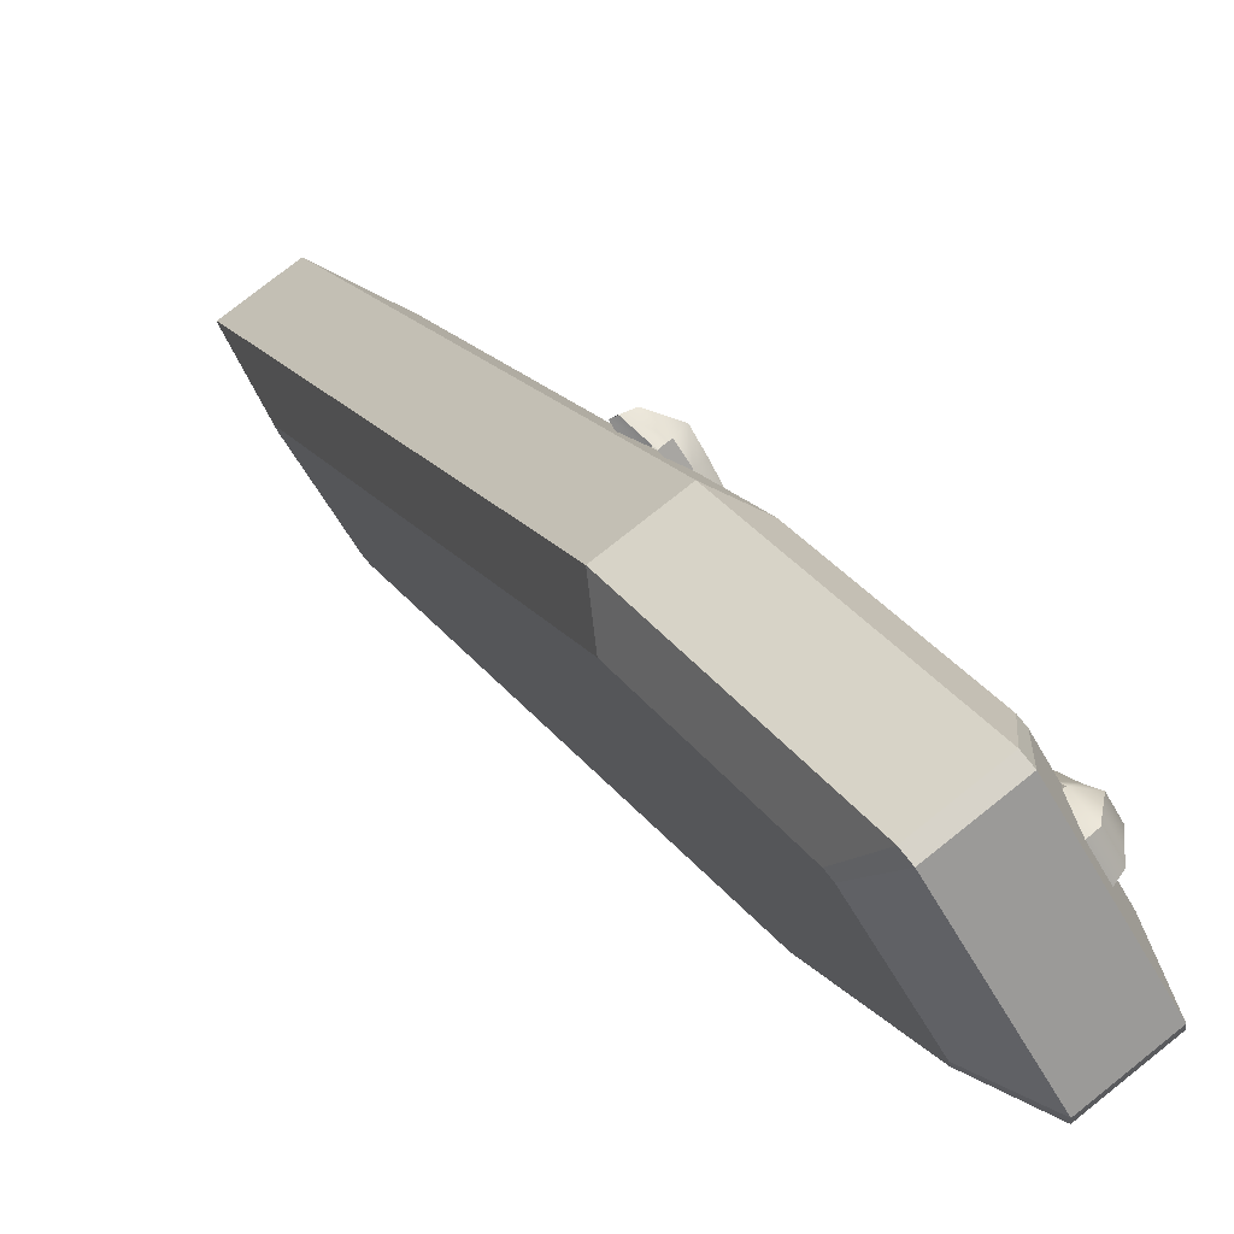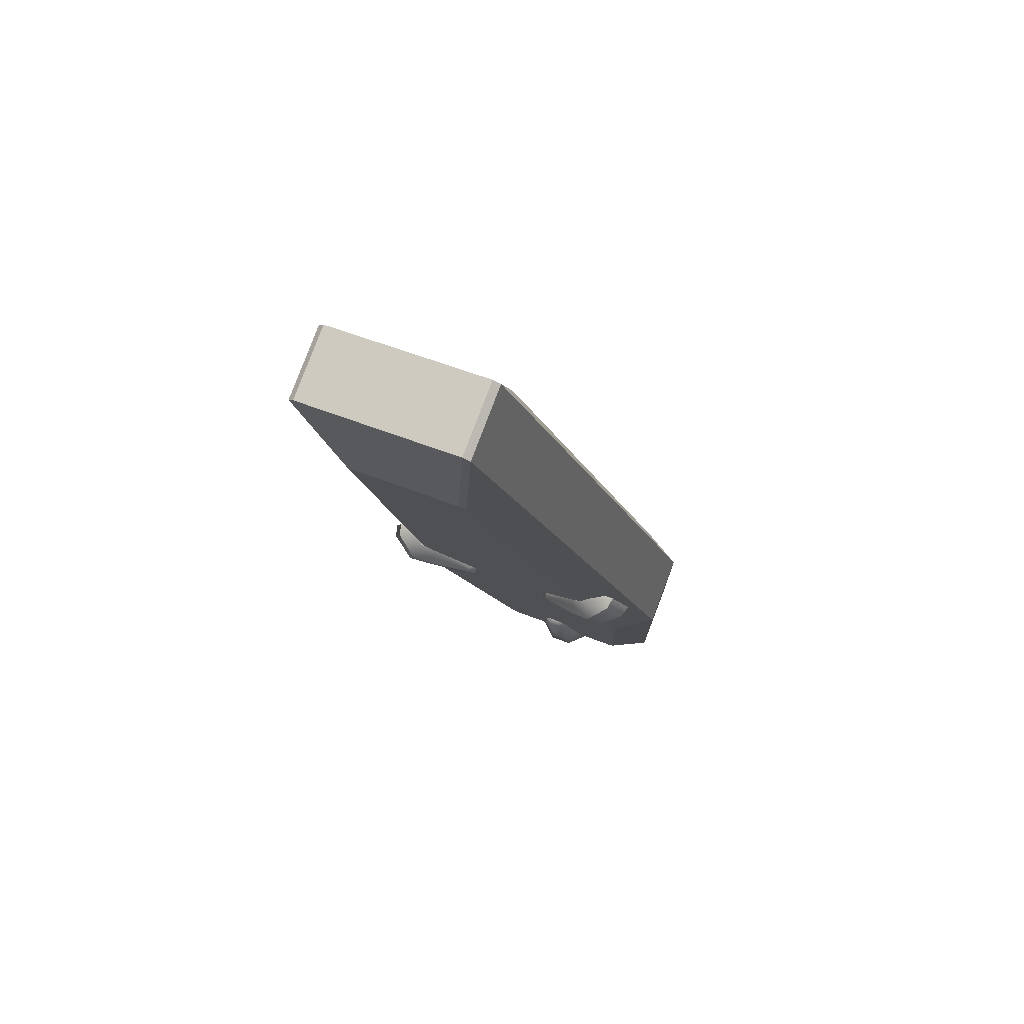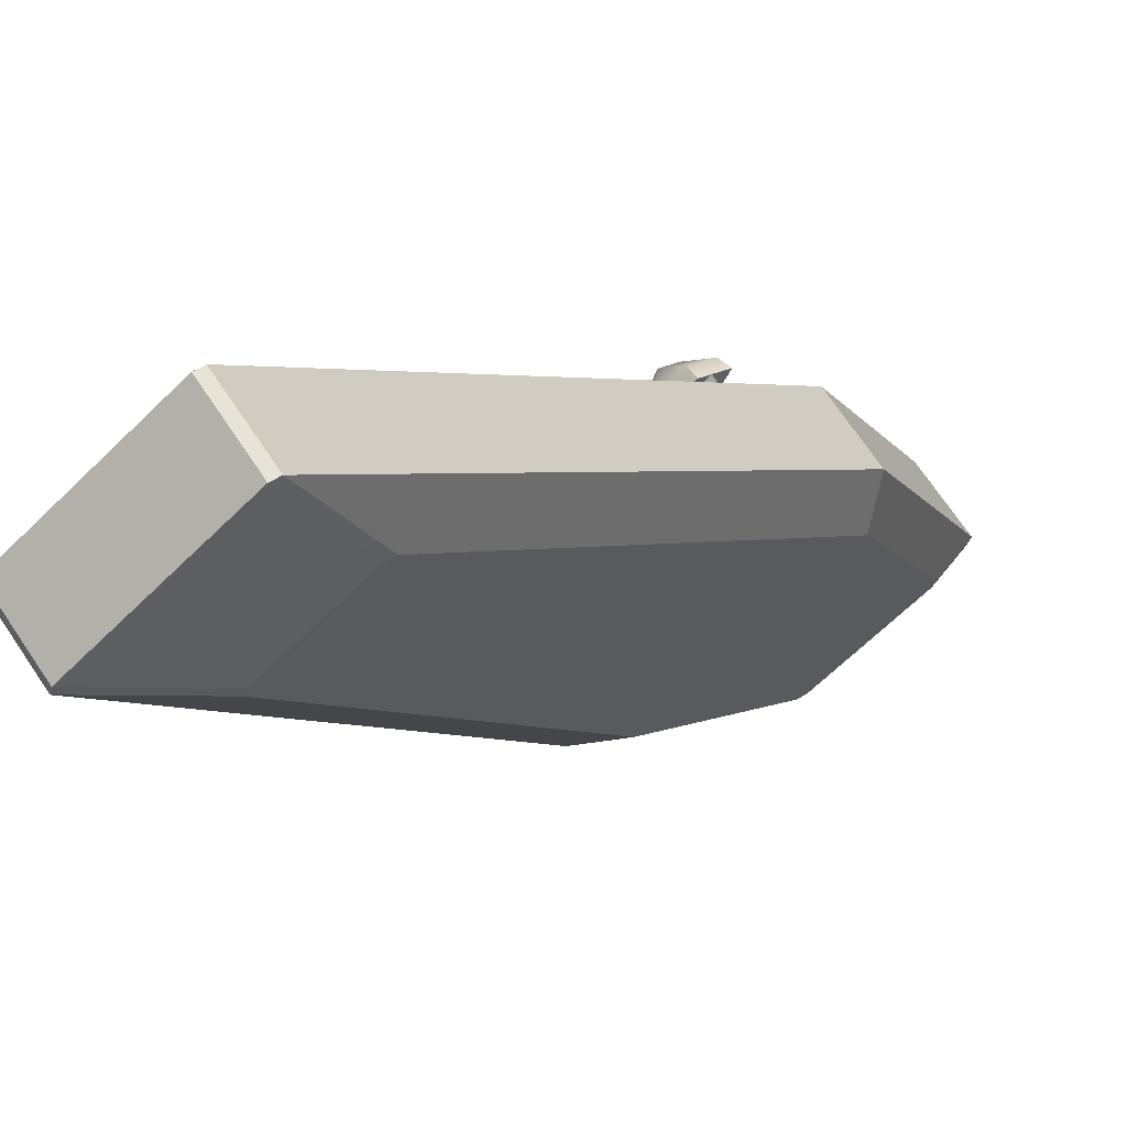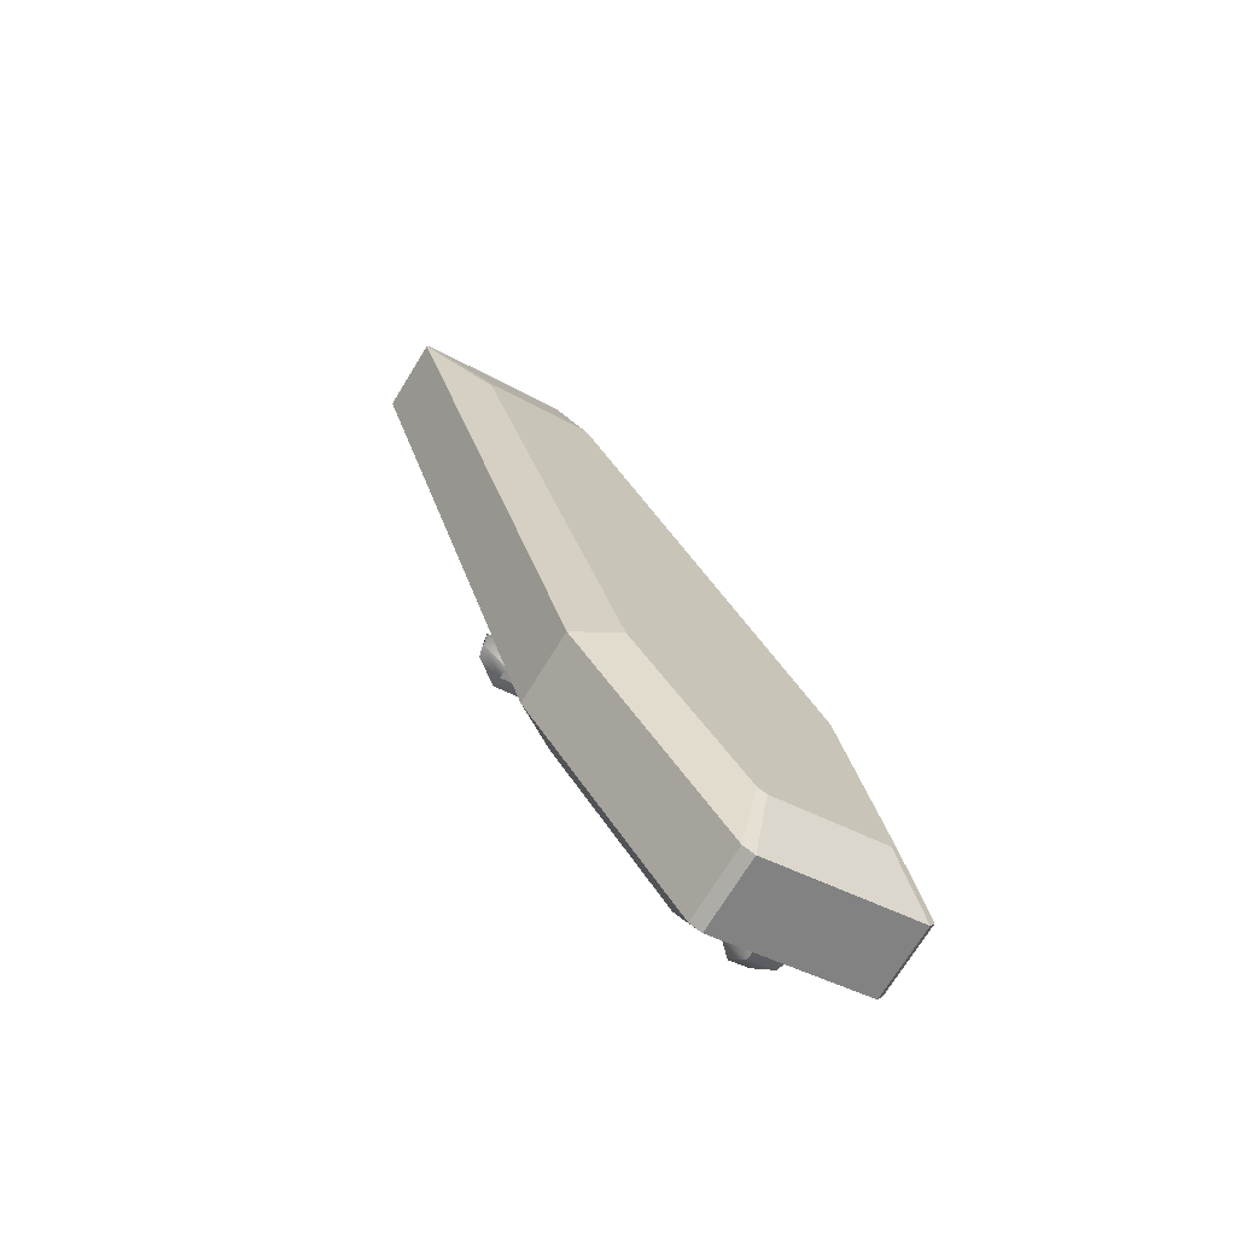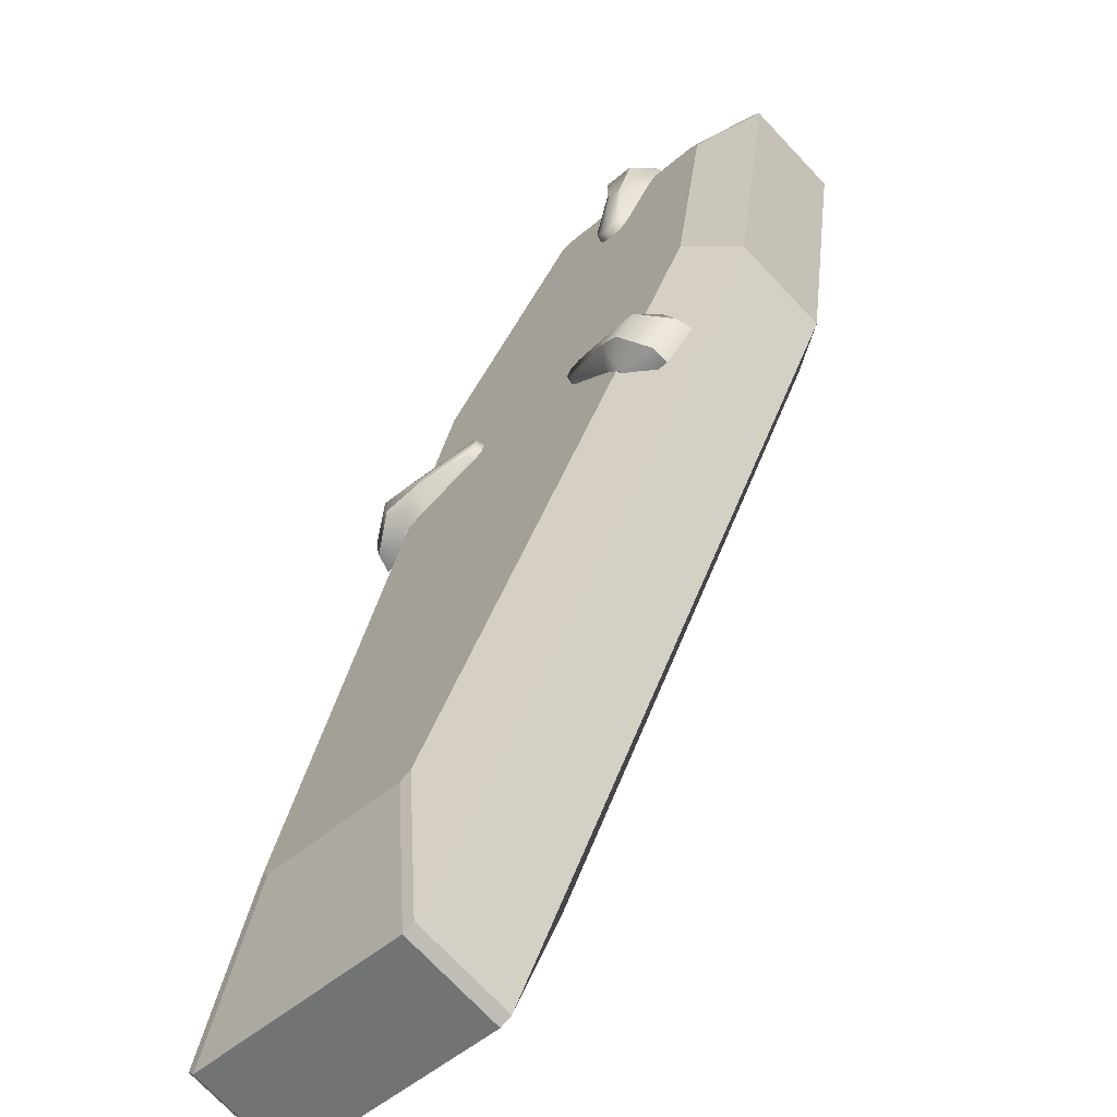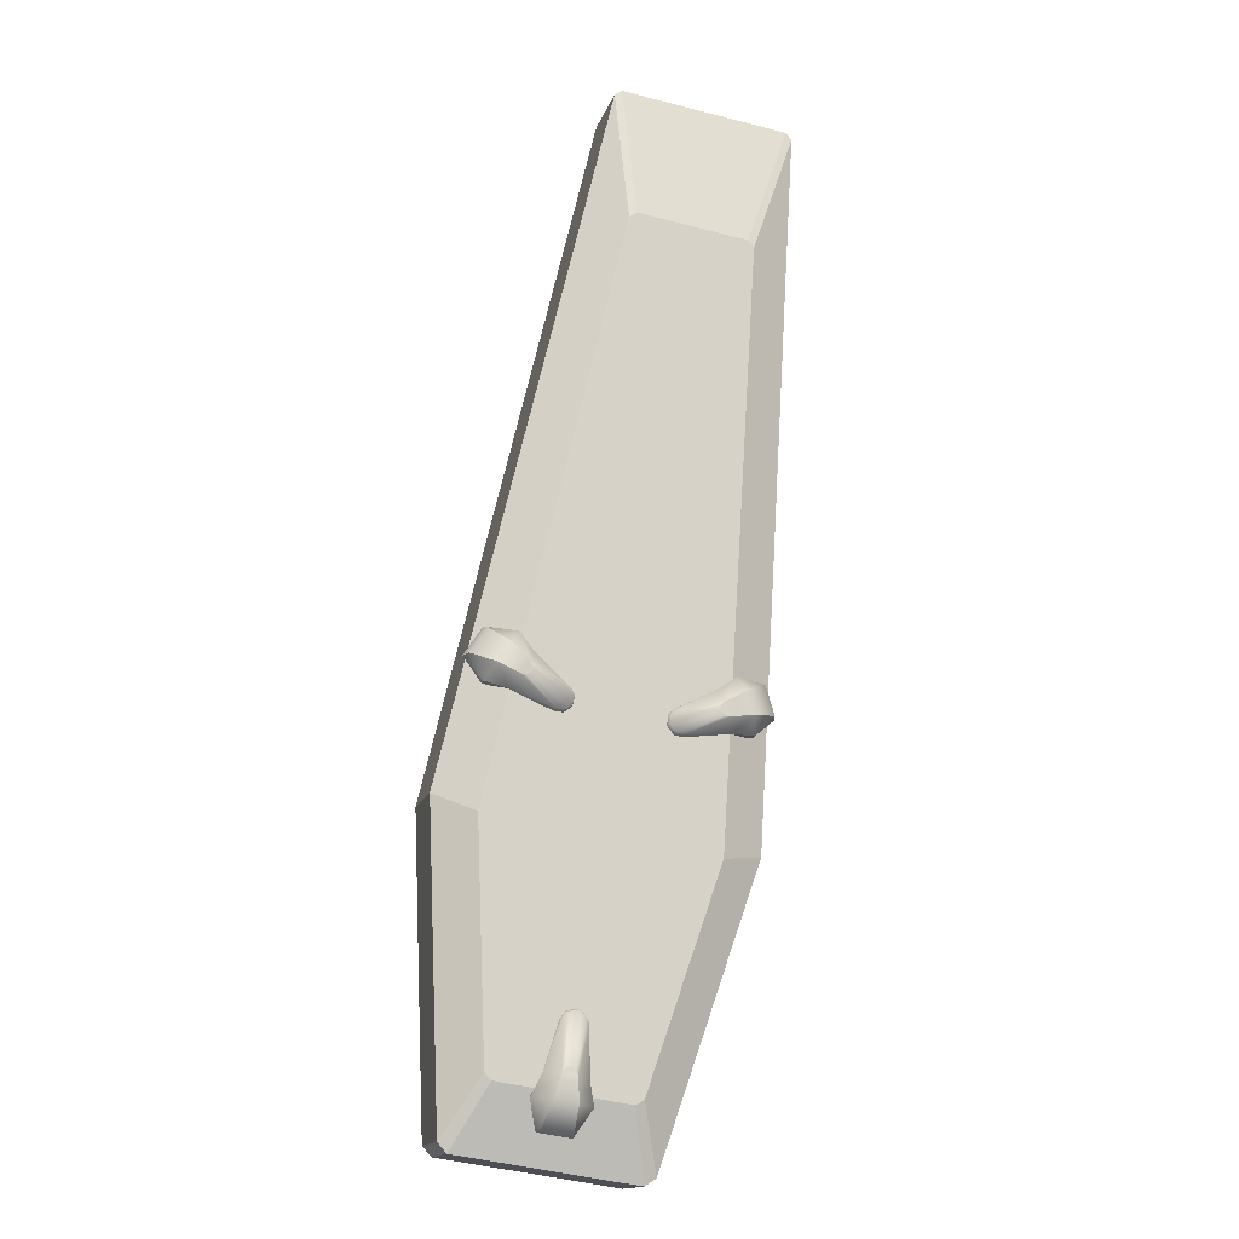
<metadata>
{"format":"obj","ext":"obj","renderer":"f3d","projection":"perspective","resolution":1024,"background":"white","views":[{"elev":-2.6,"azim":131.9,"up":"+Y"},{"elev":49.5,"azim":-110.6,"up":"+Z"},{"elev":21.4,"azim":6.3,"up":"+Y"},{"elev":-36.3,"azim":7.7,"up":"+Z"},{"elev":53.3,"azim":-8.6,"up":"+Y"},{"elev":-45.6,"azim":-151.6,"up":"+Z"}]}
</metadata>
<code>
g Coffin03
v -0.9811 0.852 1.742
v -0.9853 0.8407 1.733
v -0.8407 0.9853 1.733
v -0.852 0.9811 1.742
v -0.4399 0.7022 0.8953
v -0.7022 0.4399 0.8953
v -0.3598 0.5258 0.5811
v -0.5258 0.3598 0.5811
v -0.3648 0.5137 0.5725
v -0.5137 0.3648 0.5725
v -1.12 0.9097 1.904
v -0.7818 0.4238 0.8941
v -0.7022 0.4399 0.8953
v -0.9853 0.8407 1.733
v -0.528 0.3238 0.4609
v -0.3238 0.528 0.4609
v -0.3648 0.5137 0.5725
v -0.5137 0.3648 0.5725
v -0.3172 0.5446 0.4732
v -0.4238 0.7818 0.8941
v -0.4399 0.7022 0.8953
v -0.3598 0.5258 0.5811
v -0.4238 0.7818 0.8941
v -0.9097 1.12 1.904
v -0.8407 0.9853 1.733
v -0.4399 0.7022 0.8953
v -0.9211 1.116 1.912
v -1.116 0.9211 1.912
v -0.9811 0.852 1.742
v -0.852 0.9811 1.742
v -0.7818 0.4238 0.8941
v -0.5446 0.3172 0.4732
v -0.5258 0.3598 0.5811
v -0.7022 0.4399 0.8953
v -0.3238 0.528 0.4609
v -0.528 0.3238 0.4609
v -0.6028 0.3986 0.3998
v -0.3986 0.6028 0.3998
v -0.5446 0.3172 0.4732
v -0.7818 0.4238 0.8941
v -0.8566 0.4986 0.8331
v -0.6194 0.392 0.4121
v -1.108 0.9638 1.632
v -0.9638 1.108 1.632
v -0.5629 0.8253 0.7948
v -0.8253 0.5629 0.7948
v -0.4829 0.6489 0.4806
v -0.6489 0.4829 0.4806
v -0.9751 1.104 1.641
v -1.104 0.9751 1.641
v -0.6368 0.4879 0.472
v -0.4879 0.6368 0.472
v -1.195 0.9845 1.843
v -1.108 0.9638 1.632
v -0.8253 0.5629 0.7948
v -0.8566 0.4986 0.8331
v -0.6028 0.3986 0.3998
v -0.6368 0.4879 0.472
v -0.4879 0.6368 0.472
v -0.3986 0.6028 0.3998
v -0.392 0.6194 0.4121
v -0.4829 0.6489 0.4806
v -0.5629 0.8253 0.7948
v -0.4986 0.8566 0.8331
v -0.4986 0.8566 0.8331
v -0.5629 0.8253 0.7948
v -0.9638 1.108 1.632
v -0.9845 1.195 1.843
v -0.9959 1.191 1.851
v -0.9751 1.104 1.641
v -1.104 0.9751 1.641
v -1.191 0.9959 1.851
v -0.8566 0.4986 0.8331
v -0.8253 0.5629 0.7948
v -0.6489 0.4829 0.4806
v -0.6194 0.392 0.4121
v -0.8566 0.4986 0.8331
v -0.7818 0.4238 0.8941
v -1.12 0.9097 1.904
v -1.195 0.9845 1.843
v -1.191 0.9959 1.851
v -1.116 0.9211 1.912
v -0.9211 1.116 1.912
v -0.9959 1.191 1.851
v -0.9845 1.195 1.843
v -0.9097 1.12 1.904
v -0.4238 0.7818 0.8941
v -0.4986 0.8566 0.8331
v -0.4986 0.8566 0.8331
v -0.4238 0.7818 0.8941
v -0.3172 0.5446 0.4732
v -0.392 0.6194 0.4121
v -1.116 0.9211 1.912
v -1.12 0.9097 1.904
v -0.9853 0.8407 1.733
v -0.9811 0.852 1.742
v -0.9097 1.12 1.904
v -0.9211 1.116 1.912
v -0.852 0.9811 1.742
v -0.8407 0.9853 1.733
v -1.104 0.9751 1.641
v -1.108 0.9638 1.632
v -1.195 0.9845 1.843
v -1.191 0.9959 1.851
v -0.9638 1.108 1.632
v -0.9751 1.104 1.641
v -0.9959 1.191 1.851
v -0.9845 1.195 1.843
v -1.12 0.9097 1.904
v -1.116 0.9211 1.912
v -1.191 0.9959 1.851
v -1.195 0.9845 1.843
v -0.9211 1.116 1.912
v -0.9097 1.12 1.904
v -0.9845 1.195 1.843
v -0.9959 1.191 1.851
v -0.5446 0.3172 0.4732
v -0.528 0.3238 0.4609
v -0.5137 0.3648 0.5725
v -0.5258 0.3598 0.5811
v -0.3238 0.528 0.4609
v -0.3172 0.5446 0.4732
v -0.3598 0.5258 0.5811
v -0.3648 0.5137 0.5725
v -0.6489 0.4829 0.4806
v -0.6368 0.4879 0.472
v -0.6028 0.3986 0.3998
v -0.6194 0.392 0.4121
v -0.4879 0.6368 0.472
v -0.4829 0.6489 0.4806
v -0.392 0.6194 0.4121
v -0.3986 0.6028 0.3998
v -0.528 0.3238 0.4609
v -0.5446 0.3172 0.4732
v -0.6194 0.392 0.4121
v -0.6028 0.3986 0.3998
v -0.3172 0.5446 0.4732
v -0.3238 0.528 0.4609
v -0.3986 0.6028 0.3998
v -0.392 0.6194 0.4121
v -0.6724 0.911 1.034
v -0.6706 0.9261 0.9995
v -0.6829 0.8942 0.9819
v -0.6826 0.8834 1.012
v -0.6361 0.9405 1.033
v -0.6232 0.9325 1.048
v -0.6571 0.8956 1.047
v -0.715 0.83 0.9685
v -0.7099 0.8217 0.9766
v -0.673 0.8739 1.02
v -0.7167 0.8211 0.9593
v -0.6835 0.8881 0.9765
v -0.7108 0.8169 0.9469
v -0.6801 0.8854 0.9692
v -0.6737 0.8877 0.9641
v -0.7 0.8206 0.9381
v -0.6904 0.8291 0.9374
v -0.6681 0.8937 0.9633
v -0.6816 0.8207 0.9407
v -0.6391 0.8819 0.9569
v -0.6473 0.9253 0.97
v -0.6145 0.9089 0.9607
v -0.6063 0.9394 0.9952
v -0.6296 0.8724 0.9647
v -0.6927 0.8111 0.9414
v -0.7052 0.807 0.9516
v -0.7121 0.8118 0.9659
v -0.5891 0.9313 1.005
v -0.6035 0.898 0.9697
v -0.6473 0.9253 0.97
v -0.6681 0.8937 0.9633
v -0.6829 0.8942 0.9819
v -0.6706 0.9261 0.9995
v -0.6361 0.9405 1.033
v -0.6063 0.9394 0.9952
v -0.6737 0.8877 0.9641
v -0.6835 0.8881 0.9765
v -0.6232 0.9325 1.048
v -0.5891 0.9313 1.005
v -0.6801 0.8854 0.9692
v -0.6826 0.8834 1.012
v -0.673 0.8739 1.02
v -0.6571 0.8956 1.047
v -0.6724 0.911 1.034
v -0.6145 0.9089 0.9607
v -0.6035 0.898 0.9697
v -0.6296 0.8724 0.9647
v -0.6391 0.8819 0.9569
v -0.9109 0.6724 1.034
v -0.8834 0.6826 1.012
v -0.8942 0.6829 0.9819
v -0.9261 0.6706 0.9995
v -0.9405 0.6362 1.033
v -0.9325 0.6232 1.048
v -0.8956 0.6571 1.047
v -0.83 0.715 0.9685
v -0.8217 0.7099 0.9766
v -0.8739 0.673 1.02
v -0.8211 0.7167 0.9593
v -0.8881 0.6835 0.9765
v -0.8169 0.7108 0.9469
v -0.8854 0.6801 0.9692
v -0.8877 0.6737 0.9641
v -0.8205 0.7 0.9381
v -0.8291 0.6904 0.9374
v -0.8937 0.6681 0.9633
v -0.8207 0.6816 0.9407
v -0.8819 0.6391 0.9569
v -0.9253 0.6473 0.97
v -0.9089 0.6145 0.9607
v -0.9394 0.6063 0.9952
v -0.8724 0.6296 0.9647
v -0.8111 0.6927 0.9414
v -0.807 0.7052 0.9516
v -0.8118 0.7121 0.9659
v -0.9313 0.5891 1.005
v -0.8979 0.6035 0.9697
v -0.9253 0.6473 0.97
v -0.9261 0.6706 0.9995
v -0.8942 0.6829 0.9819
v -0.8937 0.6681 0.9633
v -0.9405 0.6362 1.033
v -0.9394 0.6063 0.9952
v -0.8877 0.6737 0.9641
v -0.8881 0.6835 0.9765
v -0.9325 0.6232 1.048
v -0.9313 0.5891 1.005
v -0.8854 0.6801 0.9692
v -0.8834 0.6826 1.012
v -0.9109 0.6724 1.034
v -0.8956 0.6571 1.047
v -0.8739 0.673 1.02
v -0.9089 0.6145 0.9607
v -0.8819 0.6391 0.9569
v -0.8724 0.6296 0.9647
v -0.8979 0.6035 0.9697
v -0.5247 0.5908 0.4611
v -0.56 0.5866 0.4482
v -0.5762 0.593 0.4825
v -0.5455 0.5951 0.4911
v -0.524 0.5582 0.4276
v -0.5073 0.5463 0.433
v -0.5093 0.5755 0.4736
v -0.5895 0.6175 0.5546
v -0.5803 0.6126 0.5616
v -0.536 0.5856 0.4988
v -0.5981 0.6172 0.5642
v -0.5811 0.5923 0.489
v -0.6094 0.6094 0.5685
v -0.5878 0.5878 0.4917
v -0.5923 0.5811 0.489
v -0.6172 0.5981 0.5642
v -0.6175 0.5895 0.5546
v -0.593 0.5762 0.4825
v -0.6126 0.5803 0.5616
v -0.5951 0.5455 0.4911
v -0.5866 0.56 0.4482
v -0.5908 0.5247 0.4611
v -0.5582 0.5241 0.4276
v -0.5856 0.536 0.4988
v -0.6124 0.5902 0.5724
v -0.6033 0.6033 0.5773
v -0.5902 0.6124 0.5724
v -0.5463 0.5073 0.433
v -0.5798 0.5137 0.4701
v -0.5866 0.56 0.4482
v -0.593 0.5762 0.4825
v -0.5762 0.593 0.4825
v -0.56 0.5866 0.4482
v -0.524 0.5582 0.4276
v -0.5582 0.5241 0.4276
v -0.5923 0.5811 0.489
v -0.5811 0.5923 0.489
v -0.5073 0.5463 0.433
v -0.5463 0.5073 0.433
v -0.5878 0.5878 0.4917
v -0.5455 0.5951 0.4911
v -0.536 0.5856 0.4988
v -0.5093 0.5755 0.4736
v -0.5247 0.5908 0.4611
v -0.5908 0.5247 0.4611
v -0.5798 0.5137 0.4701
v -0.5856 0.536 0.4988
v -0.5951 0.5455 0.4911
f 1 2 3
f 1 3 4
f 2 5 3
f 2 6 5
f 6 7 5
f 6 8 7
f 8 9 7
f 8 10 9
f 11 12 13
f 11 13 14
f 15 16 17
f 15 17 18
f 19 20 21
f 19 21 22
f 23 24 25
f 23 25 26
f 27 28 29
f 27 29 30
f 31 32 33
f 31 33 34
f 35 36 37
f 35 37 38
f 39 40 41
f 39 41 42
f 43 44 45
f 43 45 46
f 46 45 47
f 46 47 48
f 43 49 44
f 43 50 49
f 47 51 48
f 47 52 51
f 53 54 55
f 53 55 56
f 57 58 59
f 57 59 60
f 61 62 63
f 61 63 64
f 65 66 67
f 65 67 68
f 69 70 71
f 69 71 72
f 73 74 75
f 73 75 76
f 77 78 79
f 77 79 80
f 81 82 83
f 81 83 84
f 85 86 87
f 85 87 88
f 89 90 91
f 89 91 92
f 93 94 95
f 93 95 96
f 97 98 99
f 97 99 100
f 101 102 103
f 101 103 104
f 105 106 107
f 105 107 108
f 109 110 111
f 109 111 112
f 113 114 115
f 113 115 116
f 117 118 119
f 117 119 120
f 121 122 123
f 121 123 124
f 125 126 127
f 125 127 128
f 129 130 131
f 129 131 132
f 133 134 135
f 133 135 136
f 137 138 139
f 137 139 140
f 141 142 143
f 141 143 144
f 141 145 142
f 146 145 141
f 146 141 147
f 148 144 143
f 149 144 148
f 149 150 144
f 151 148 143
f 151 143 152
f 153 151 152
f 153 152 154
f 153 154 155
f 153 155 156
f 157 156 155
f 157 155 158
f 156 157 159
f 159 157 160
f 160 157 158
f 161 160 158
f 161 162 160
f 162 161 163
f 159 160 164
f 156 159 165
f 153 156 165
f 153 165 166
f 151 153 166
f 151 166 167
f 162 163 168
f 162 168 169
f 148 151 167
f 148 167 149
f 170 171 172
f 170 172 173
f 174 170 173
f 174 175 170
f 172 171 176
f 172 176 177
f 175 174 178
f 175 178 179
f 176 180 177
f 181 182 183
f 181 183 184
f 185 186 187
f 185 187 188
f 189 190 191
f 189 191 192
f 189 192 193
f 194 189 193
f 194 195 189
f 196 191 190
f 197 196 190
f 197 190 198
f 199 191 196
f 199 200 191
f 201 200 199
f 201 202 200
f 201 203 202
f 201 204 203
f 205 203 204
f 205 206 203
f 204 207 205
f 207 208 205
f 208 206 205
f 209 206 208
f 209 208 210
f 210 211 209
f 207 212 208
f 204 213 207
f 201 213 204
f 201 214 213
f 199 214 201
f 199 215 214
f 210 216 211
f 210 217 216
f 196 197 215
f 196 215 199
f 218 219 220
f 218 220 221
f 222 219 218
f 222 218 223
f 220 224 221
f 220 225 224
f 223 226 222
f 223 227 226
f 225 228 224
f 229 230 231
f 229 231 232
f 233 234 235
f 233 235 236
f 237 238 239
f 237 239 240
f 237 241 238
f 242 241 237
f 242 237 243
f 244 240 239
f 245 240 244
f 245 246 240
f 247 244 239
f 247 239 248
f 249 247 248
f 249 248 250
f 249 250 251
f 249 251 252
f 253 252 251
f 253 251 254
f 252 253 255
f 255 253 256
f 256 253 254
f 257 256 254
f 257 258 256
f 258 257 259
f 255 256 260
f 252 255 261
f 249 252 261
f 249 261 262
f 247 249 262
f 247 262 263
f 258 259 264
f 258 264 265
f 244 247 263
f 244 263 245
f 266 267 268
f 266 268 269
f 270 266 269
f 270 271 266
f 268 267 272
f 268 272 273
f 271 270 274
f 271 274 275
f 272 276 273
f 277 278 279
f 277 279 280
f 281 282 283
f 281 283 284

</code>
